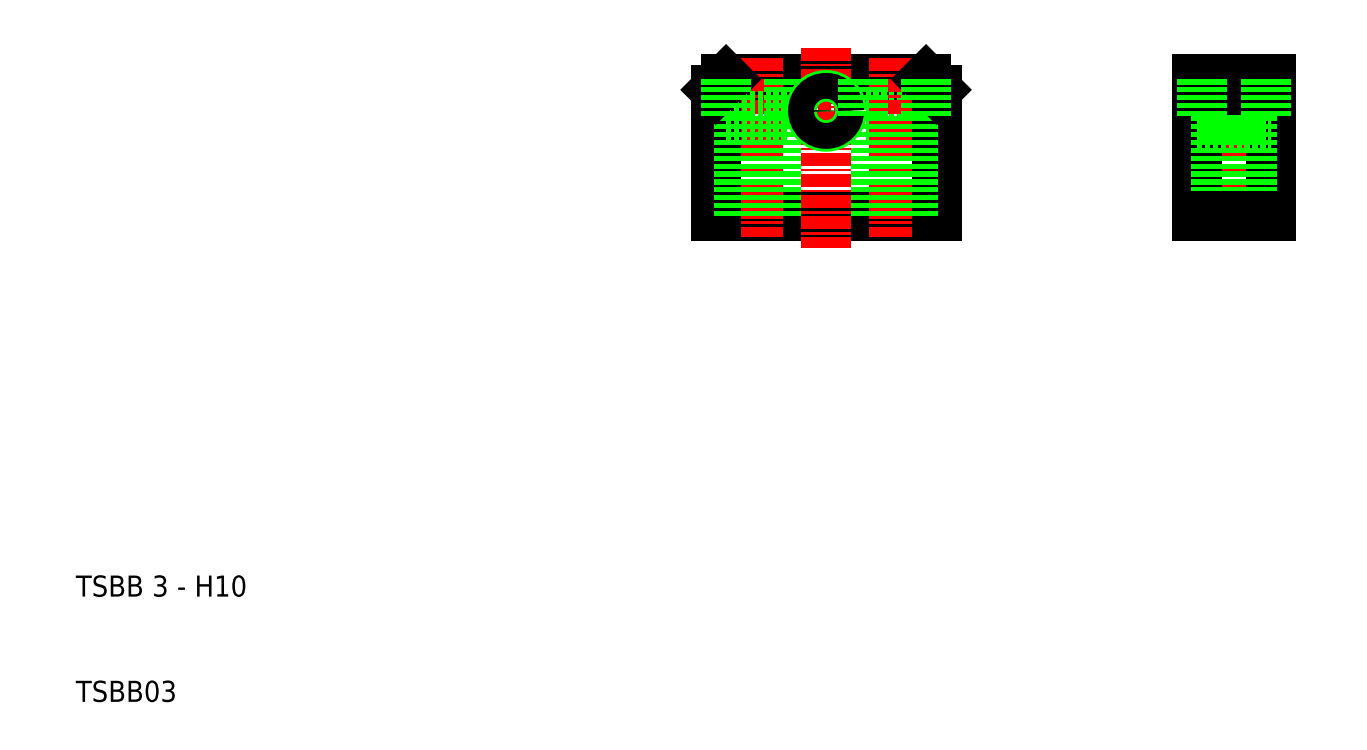
<metadata>
{"format":"dxf","ext":"dxf","renderer":"ezdxf+matplotlib","layout":"modelspace","background":"white","min_lineweight":24,"dpi":150}
</metadata>
<code>
0
SECTION
2
ENTITIES
0
TEXT
8
0
10
10
20
10
30
0
40
2
1
TSBB03
0
TEXT
8
0
10
10
20
20
30
0
40
2
1
TSBB 3 - H10
0
LINE
8
0
10
90.77
20
69.15
30
0
11
71.77
21
69.15
31
0
0
LINE
8
0
10
90.77
20
65.65
30
0
11
84.77
21
65.65
31
0
0
LINE
8
0
10
91.77
20
56.15
30
0
11
70.77
21
56.15
31
0
0
LINE
8
CENTER
10
87.77
20
71.15
30
0
11
87.77
21
54.15
31
0
0
LINE
8
CENTER
10
74.77
20
71.15
30
0
11
74.77
21
54.15
31
0
0
LINE
8
CENTER
10
81.27
20
72.15
30
0
11
81.27
21
53.15
31
0
0
LINE
8
CENTER
10
83.77
20
66.15
30
0
11
78.77
21
66.15
31
0
0
LINE
8
0
10
70.77
20
68.15
30
0
11
70.77
21
56.15
31
0
0
LINE
8
0
10
73.02
20
65.65
30
0
11
73.02
21
56.15
31
0
0
LINE
8
0
10
76.52
20
56.15
30
0
11
76.52
21
65.65
31
0
0
LINE
8
0
10
71.77
20
65.65
30
0
11
77.77
21
65.65
31
0
0
LINE
8
0
10
70.77
20
68.15
30
0
11
71.77
21
69.15
31
0
0
LINE
8
0
10
71.77
20
69.15
30
0
11
71.77
21
65.65
31
0
0
LINE
8
0
10
77.77
20
65.65
30
0
11
77.77
21
69.15
31
0
0
LINE
8
0
10
86.02
20
56.15
30
0
11
86.02
21
65.65
31
0
0
CIRCLE
8
0
10
81.27
20
66.15
30
0
40
1.5
0
CIRCLE
8
0
10
81.27
20
66.15
30
0
40
1.23
0
LINE
8
0
10
84.77
20
65.65
30
0
11
84.77
21
69.15
31
0
0
LINE
8
CENTER
10
114.5
20
66.15
30
0
11
125.5
21
66.15
31
0
0
LINE
8
CENTER
10
120
20
71.15
30
0
11
120
21
54.15
31
0
0
LINE
8
0
10
91.77
20
68.15
30
0
11
91.77
21
56.15
31
0
0
LINE
8
0
10
89.52
20
65.65
30
0
11
89.52
21
56.15
31
0
0
LINE
8
0
10
90.77
20
69.15
30
0
11
91.77
21
68.15
31
0
0
LINE
8
0
10
90.77
20
69.15
30
0
11
90.77
21
65.65
31
0
0
LINE
8
0
10
123.5
20
56.15
30
0
11
123.5
21
69.15
31
0
0
LINE
8
0
10
116.5
20
69.15
30
0
11
116.5
21
56.15
31
0
0
LINE
8
0
10
121.8
20
56.15
30
0
11
121.8
21
65.65
31
0
0
LINE
8
0
10
118.3
20
65.65
30
0
11
118.3
21
56.15
31
0
0
LINE
8
0
10
116.5
20
56.15
30
0
11
123.5
21
56.15
31
0
0
LINE
8
0
10
116.5
20
64.65
30
0
11
123.5
21
64.65
31
0
0
LINE
8
0
10
116.5
20
67.65
30
0
11
123.5
21
67.65
31
0
0
LINE
8
0
10
116.5
20
64.92
30
0
11
123.5
21
64.92
31
0
0
LINE
8
0
10
116.5
20
67.38
30
0
11
123.5
21
67.38
31
0
0
LINE
8
0
10
117
20
65.65
30
0
11
123
21
65.65
31
0
0
LINE
8
0
10
123.5
20
68.15
30
0
11
116.5
21
68.15
31
0
0
LINE
8
0
10
123.5
20
69.15
30
0
11
116.5
21
69.15
31
0
0
LINE
8
0
10
117
20
69.15
30
0
11
117
21
65.65
31
0
0
LINE
8
0
10
123
20
65.65
30
0
11
123
21
69.15
31
0
0
ENDSEC
0
EOF

</code>
